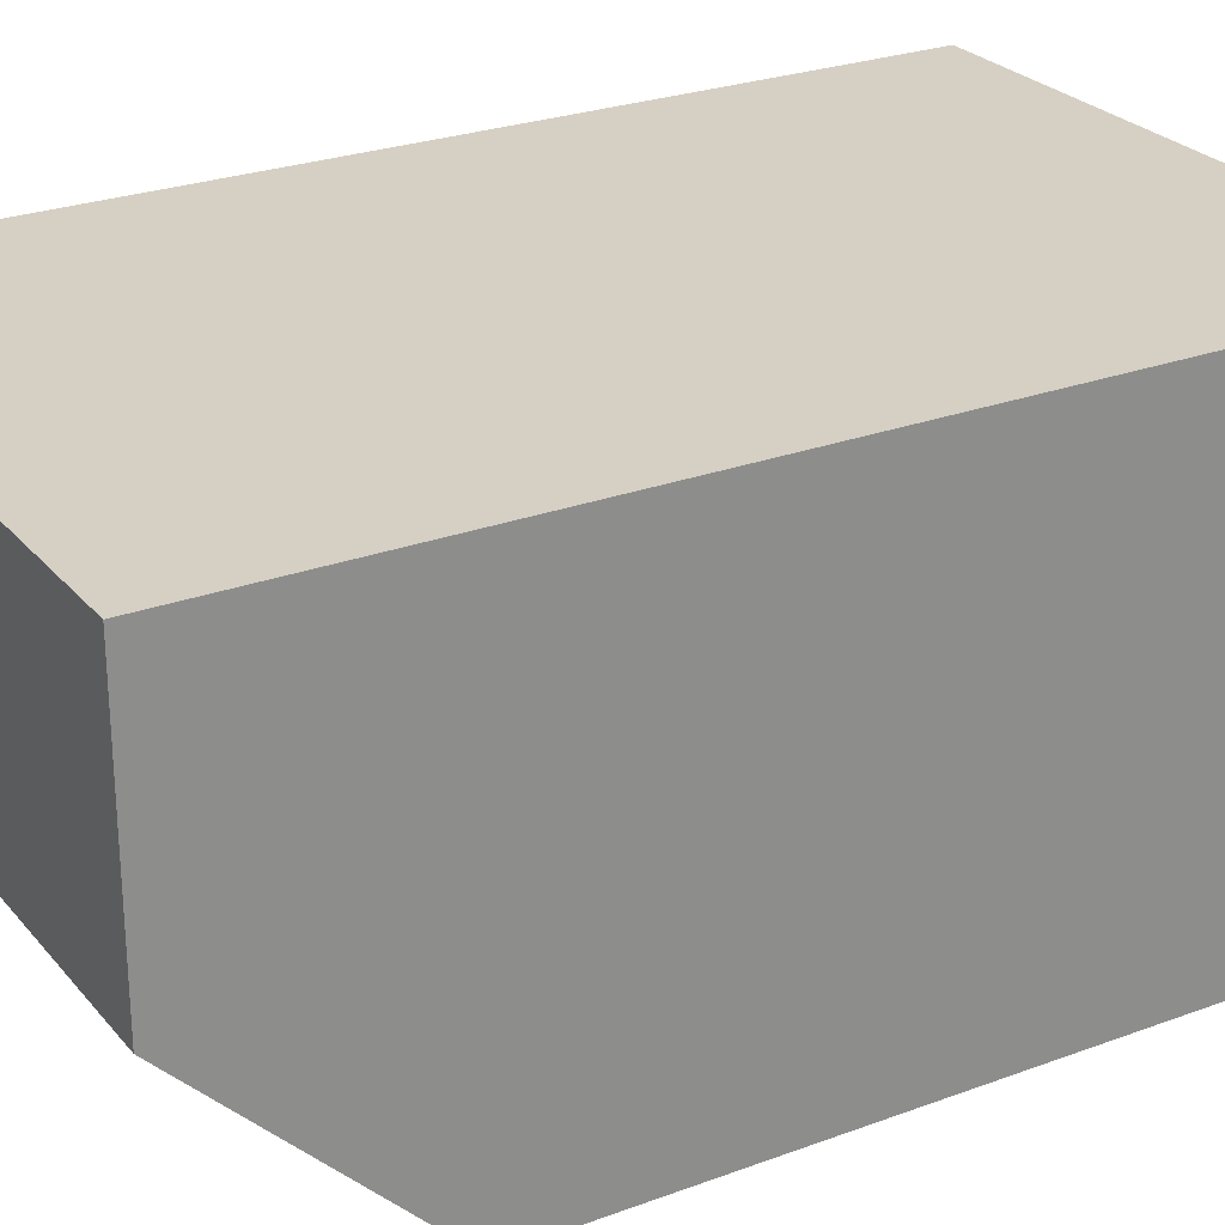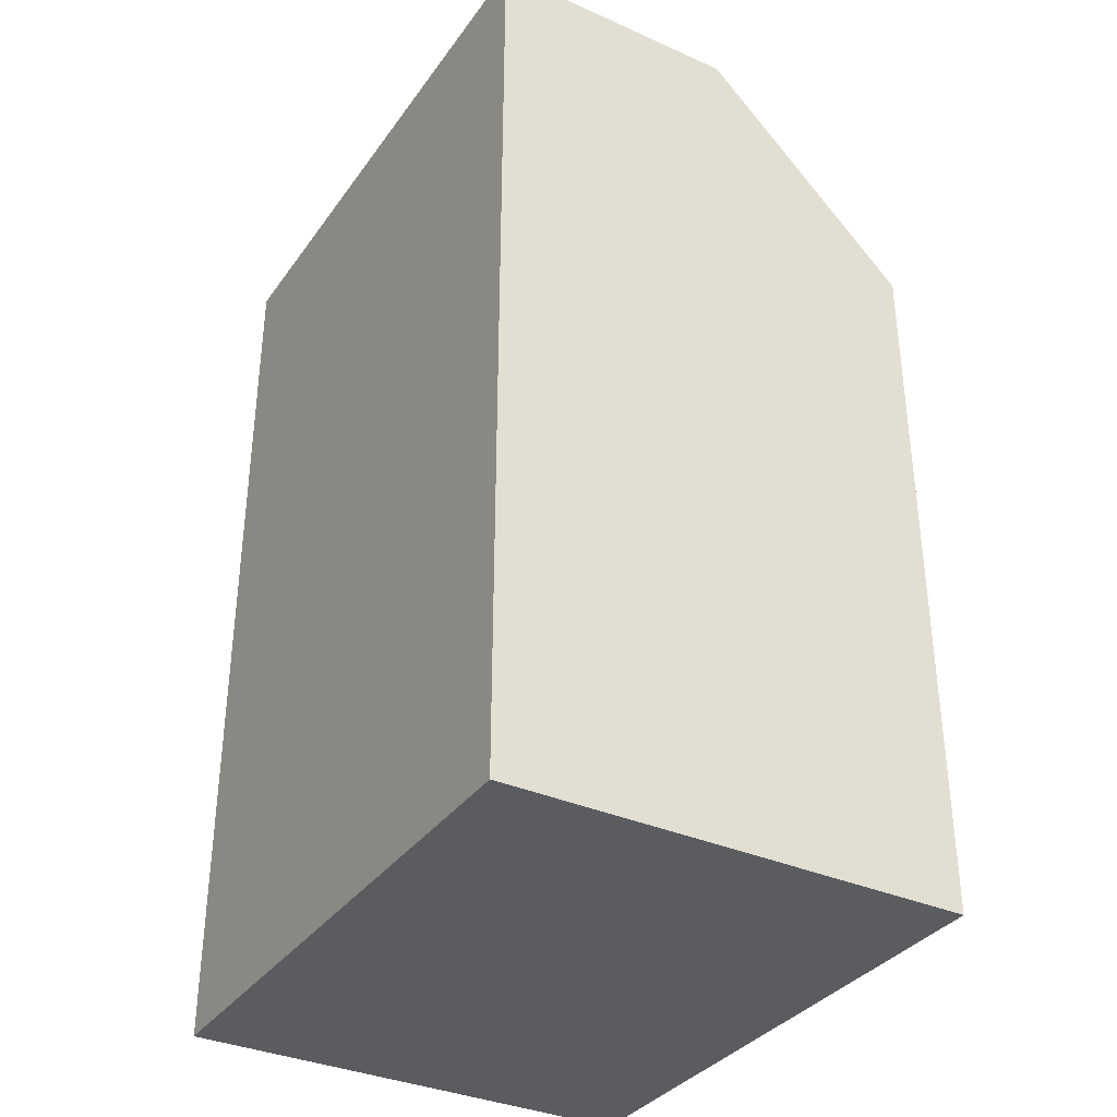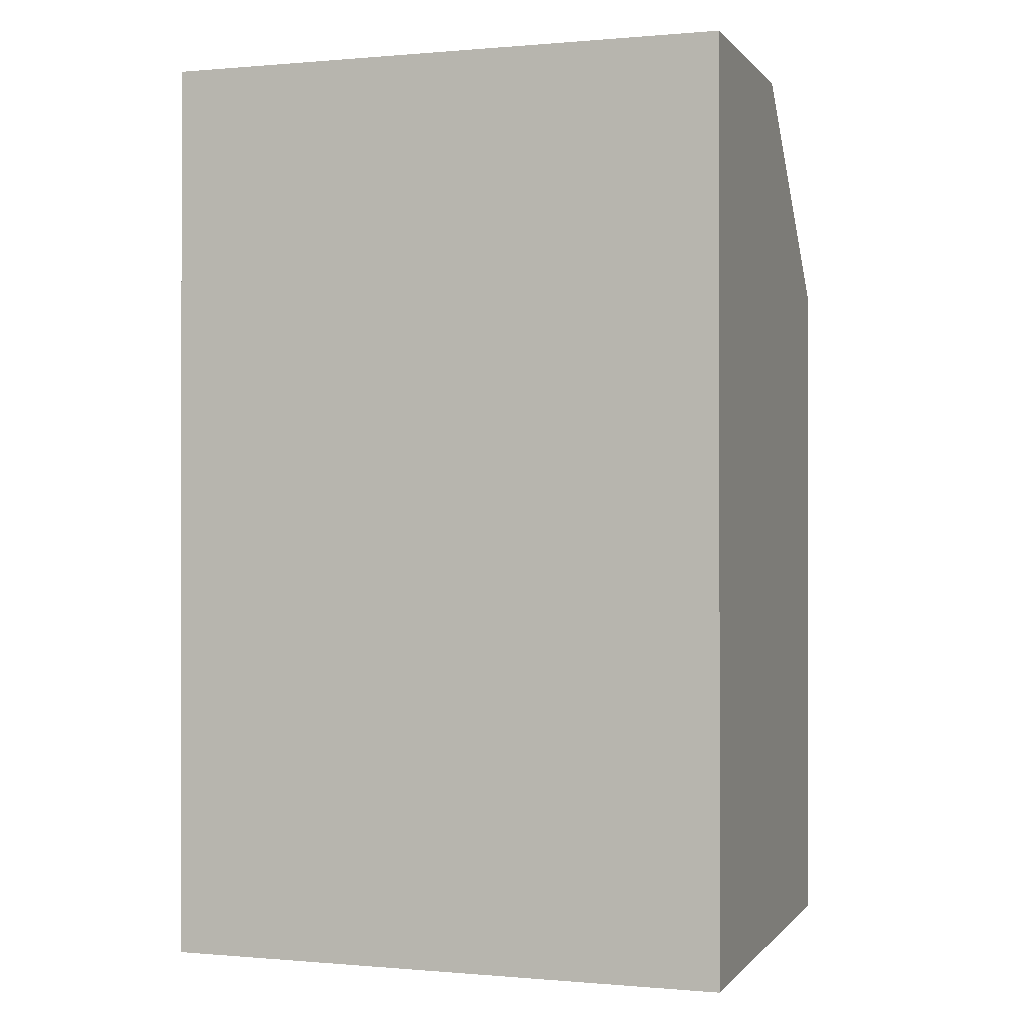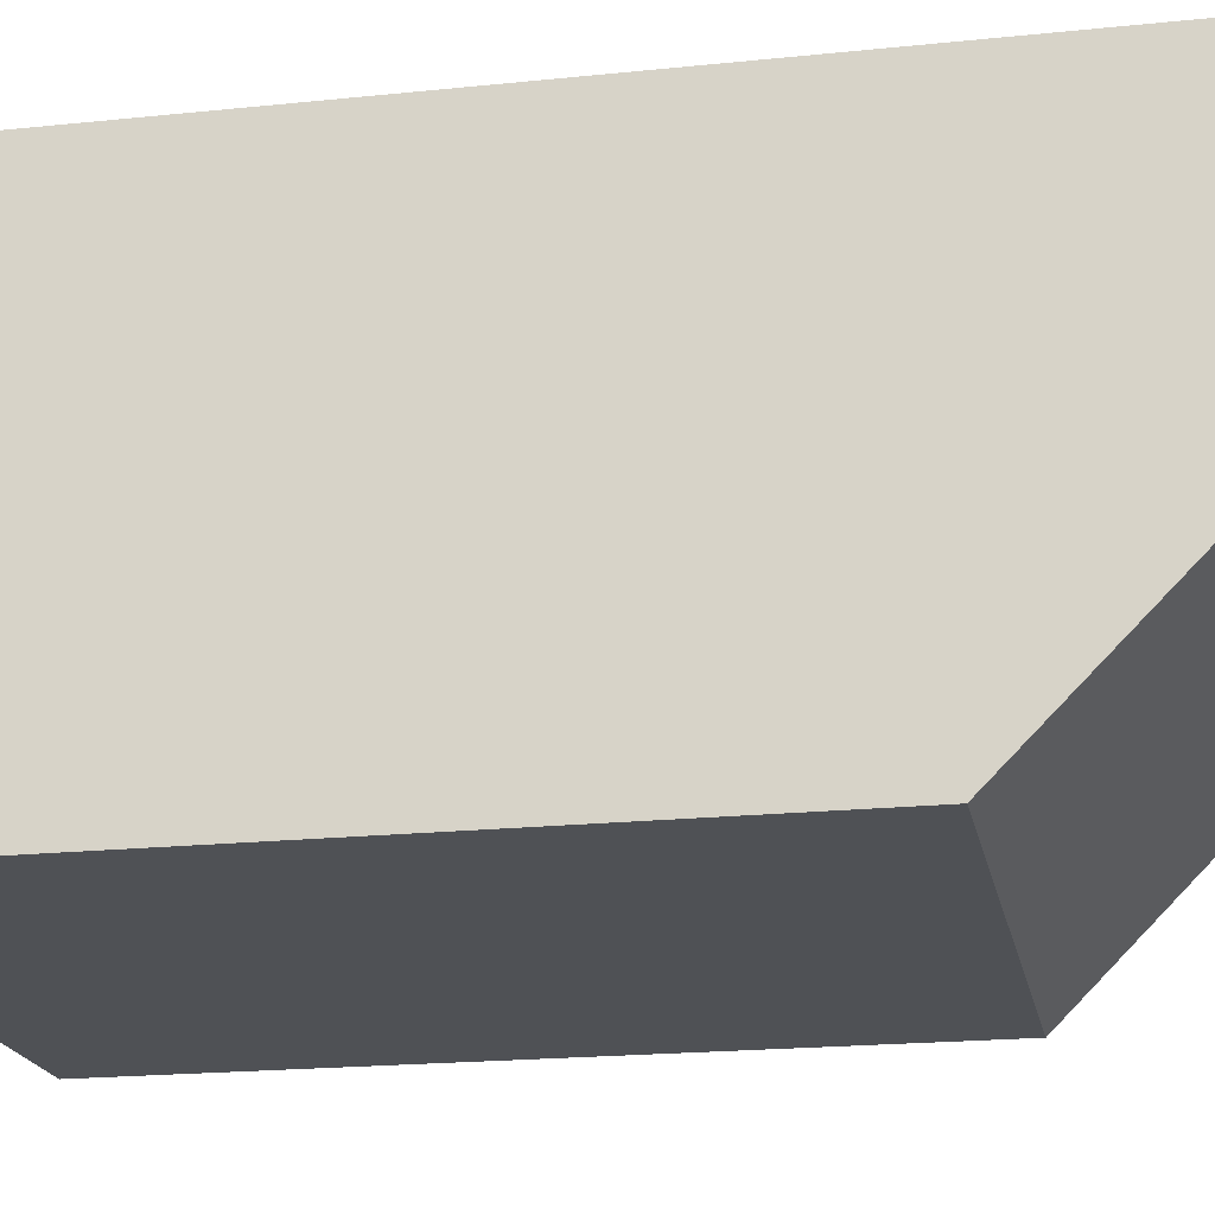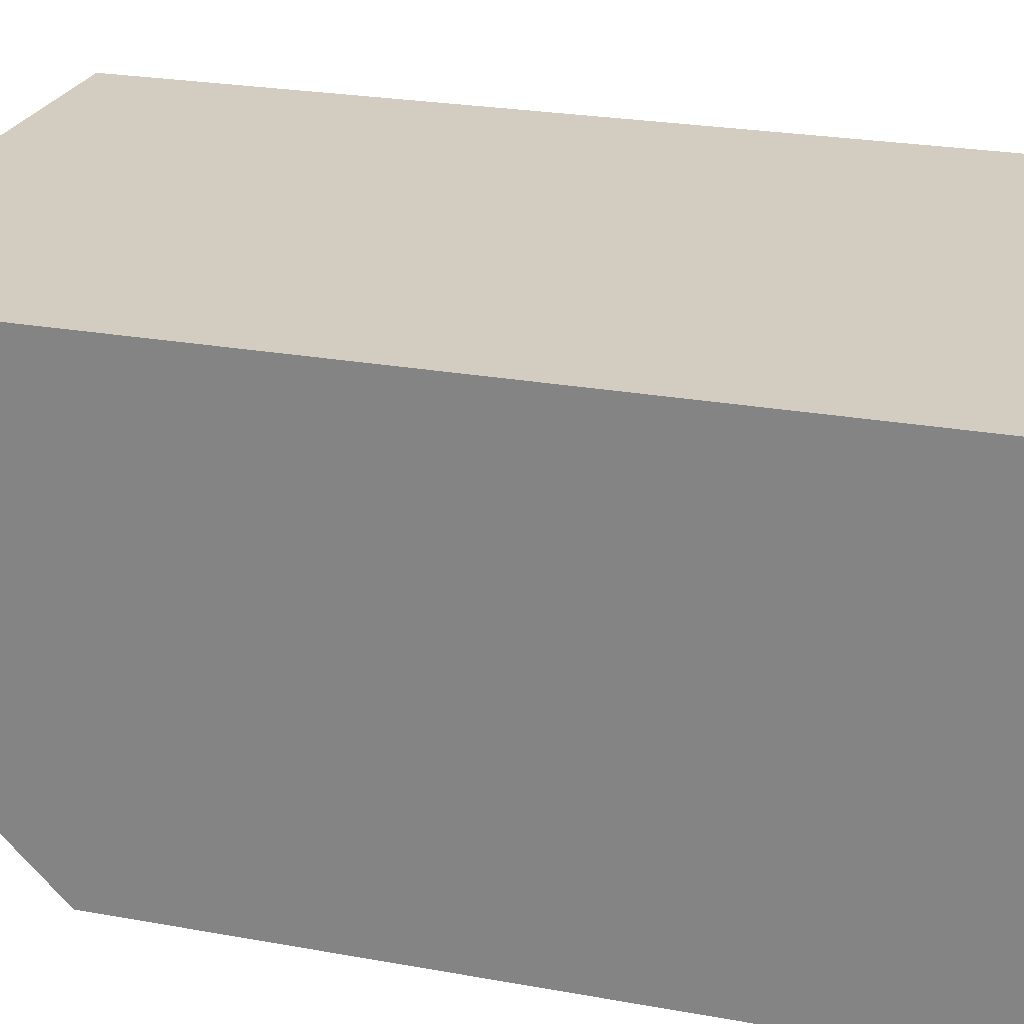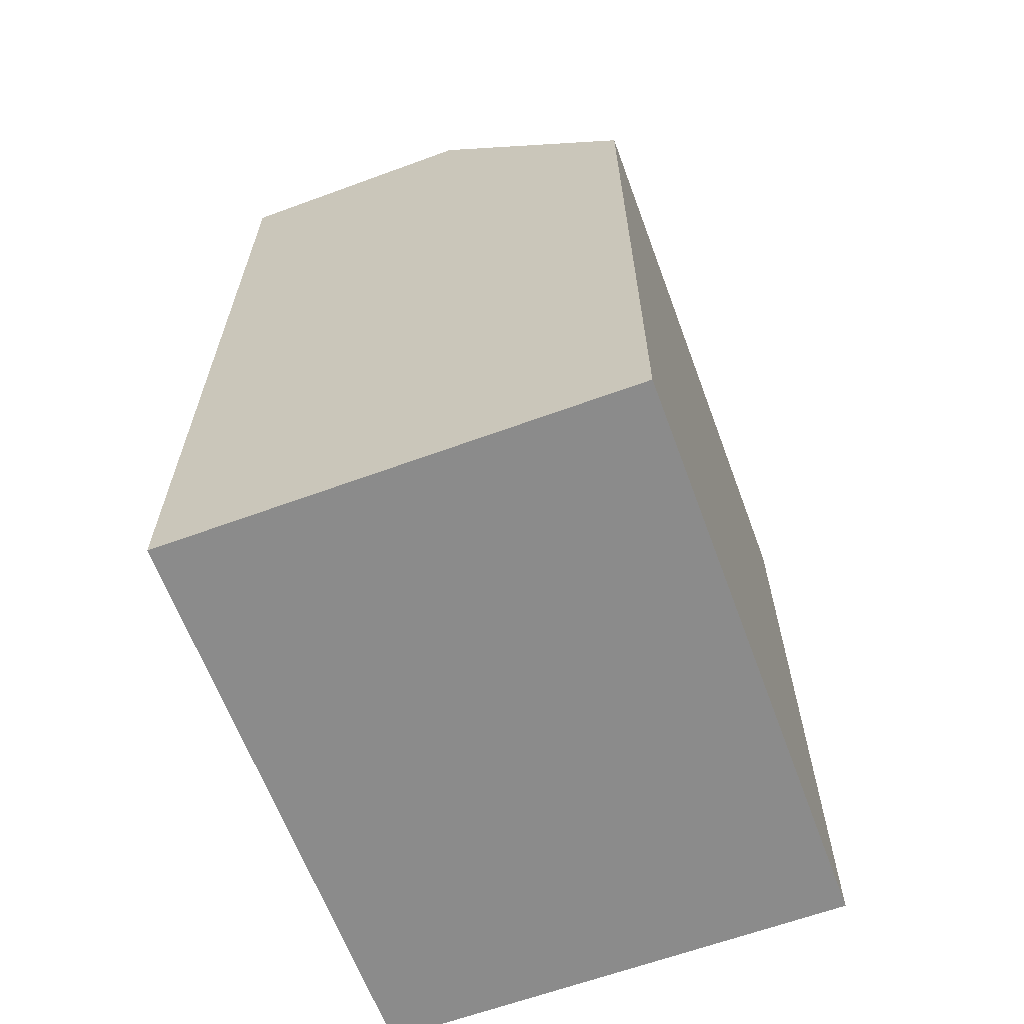
<metadata>
{"format":"obj","ext":"obj","renderer":"f3d","projection":"perspective","resolution":1024,"background":"white","views":[{"elev":26.0,"azim":-120.5,"up":"+Z"},{"elev":-34.9,"azim":59.4,"up":"+Y"},{"elev":-0.1,"azim":18.6,"up":"+Y"},{"elev":-19.8,"azim":100.9,"up":"+Z"},{"elev":24.5,"azim":-73.3,"up":"+Z"},{"elev":-63.8,"azim":110.3,"up":"+Y"}]}
</metadata>
<code>
o Cube
v -1.988 0 2
v -1.988 3.989 2
v -1.988 0 0
v 0.5 0 2
v 0.5 3.989 2
v 0.5 0 0
v -1.988 3.989 0.9012
v -1.988 3.088 0
v 0.5 3.088 0
v 0.5 3.989 0.9012
f 8 9 6 3
f 9 10 5 4 6
f 5 2 1 4
f 1 3 6 4
f 2 7 8 3 1
f 7 10 9 8
f 5 10 7 2

</code>
